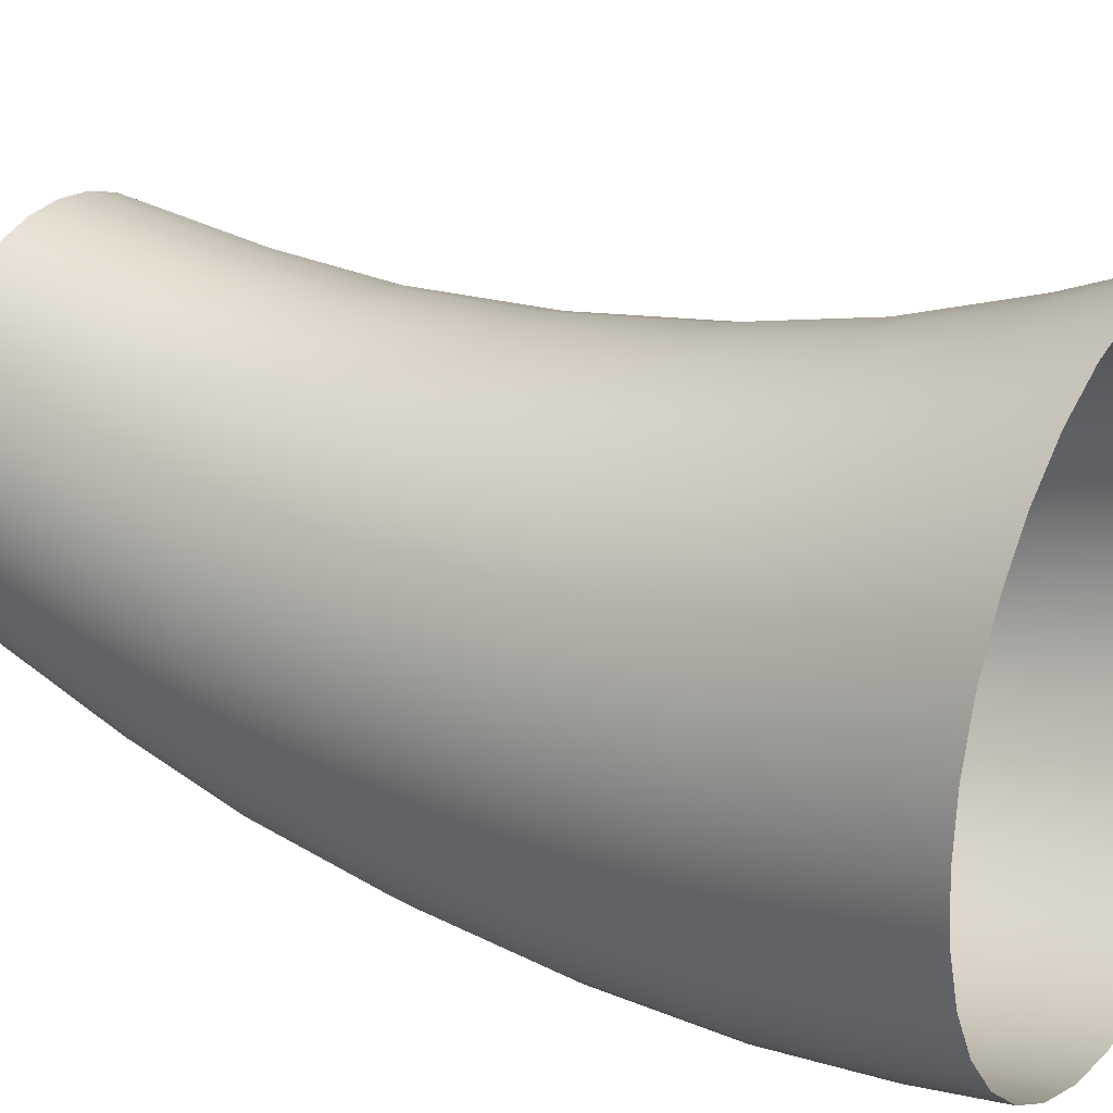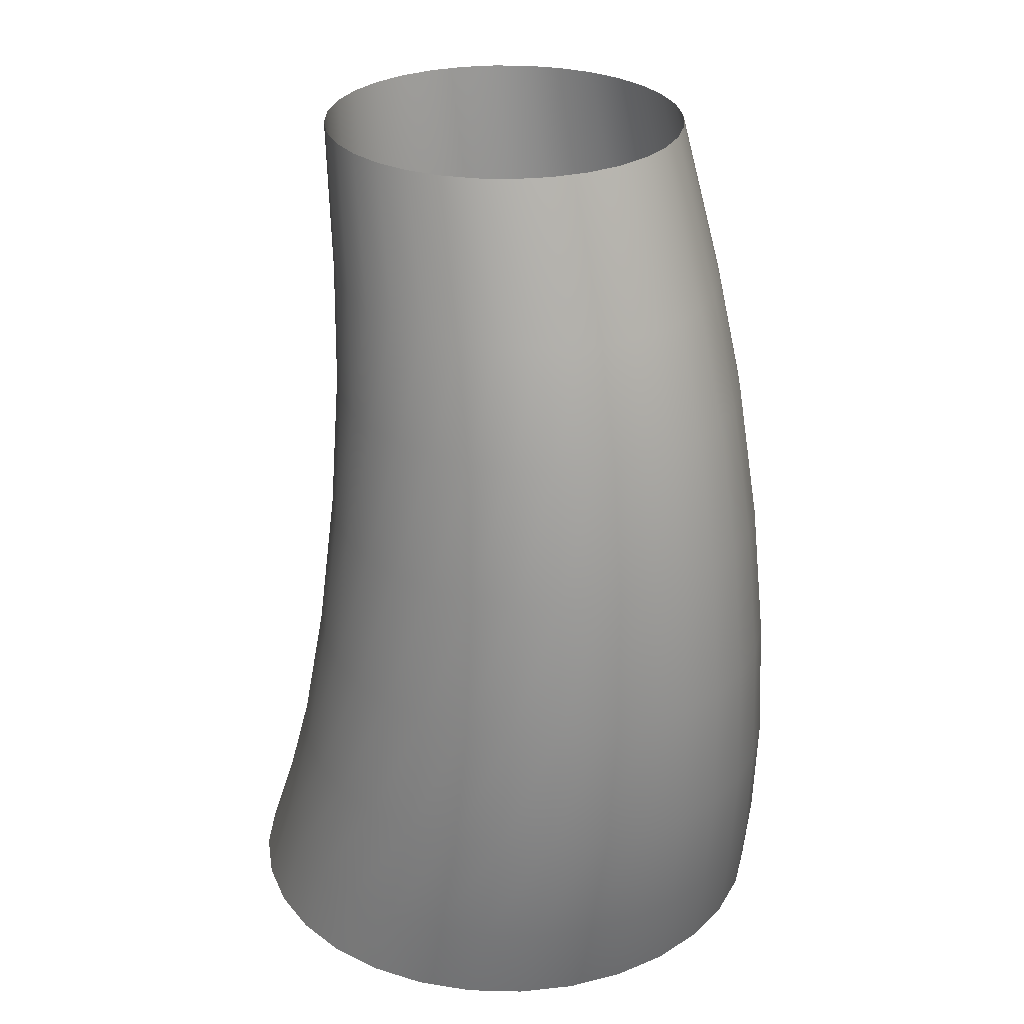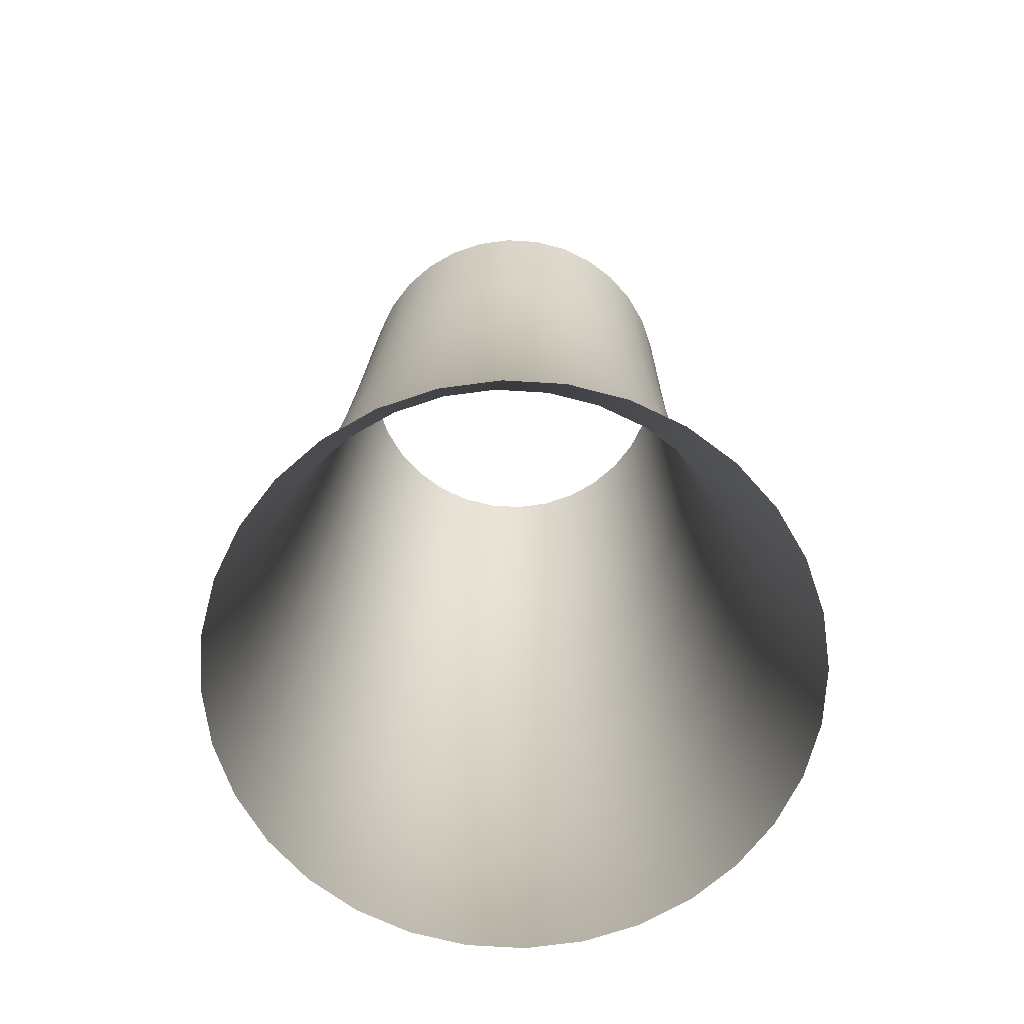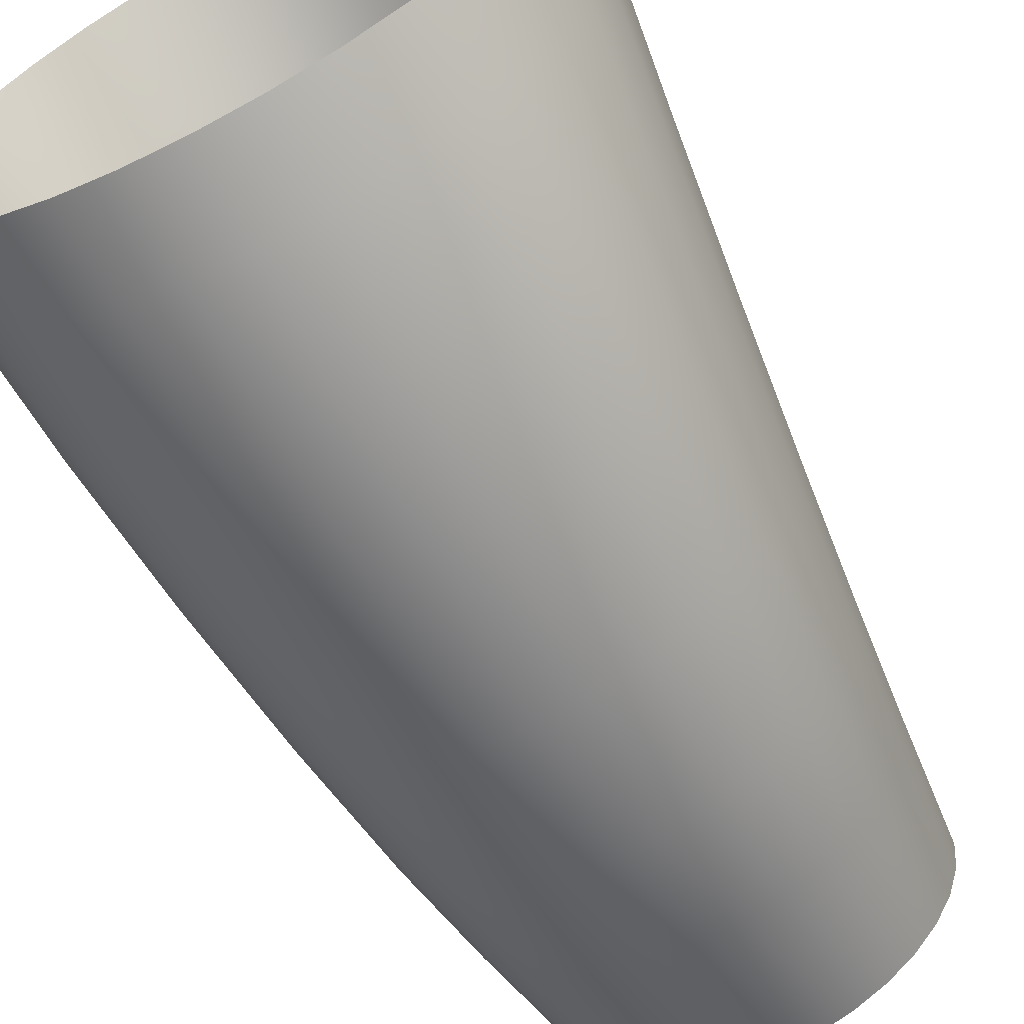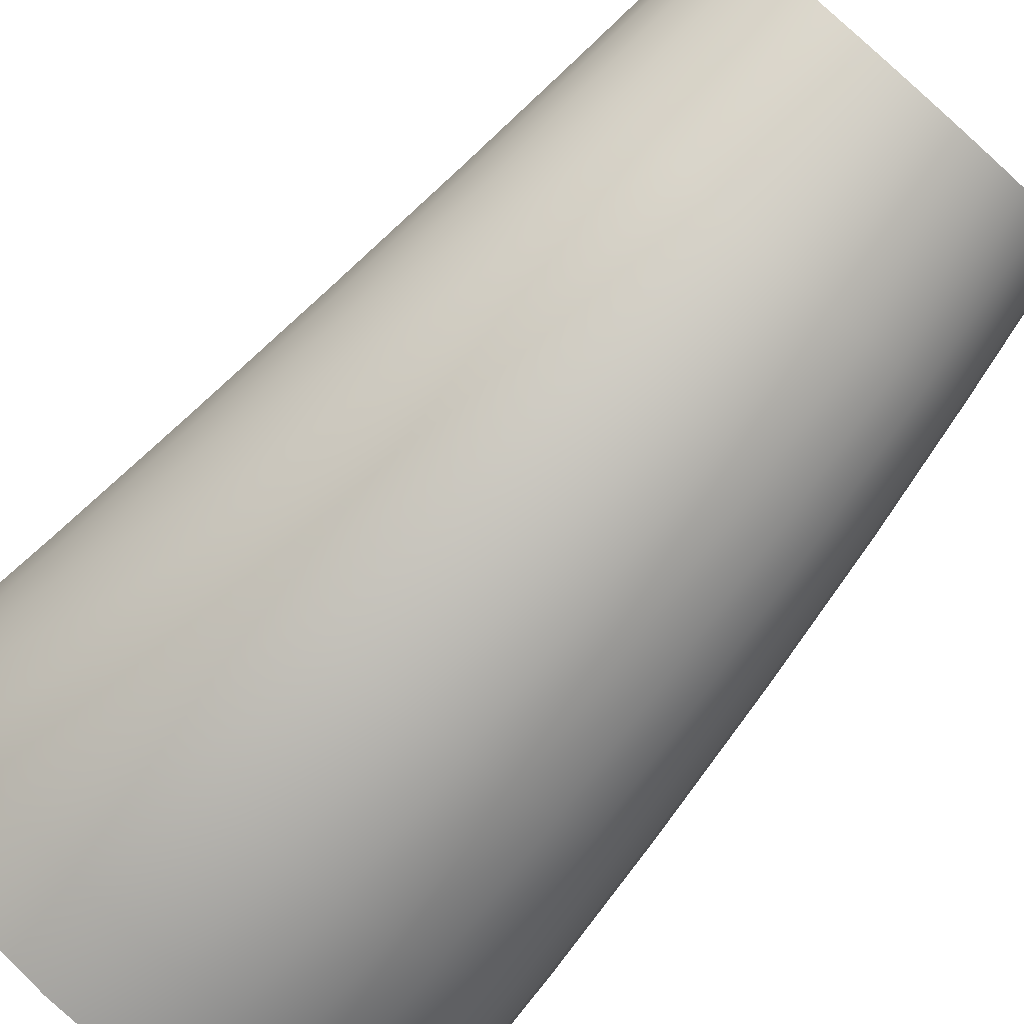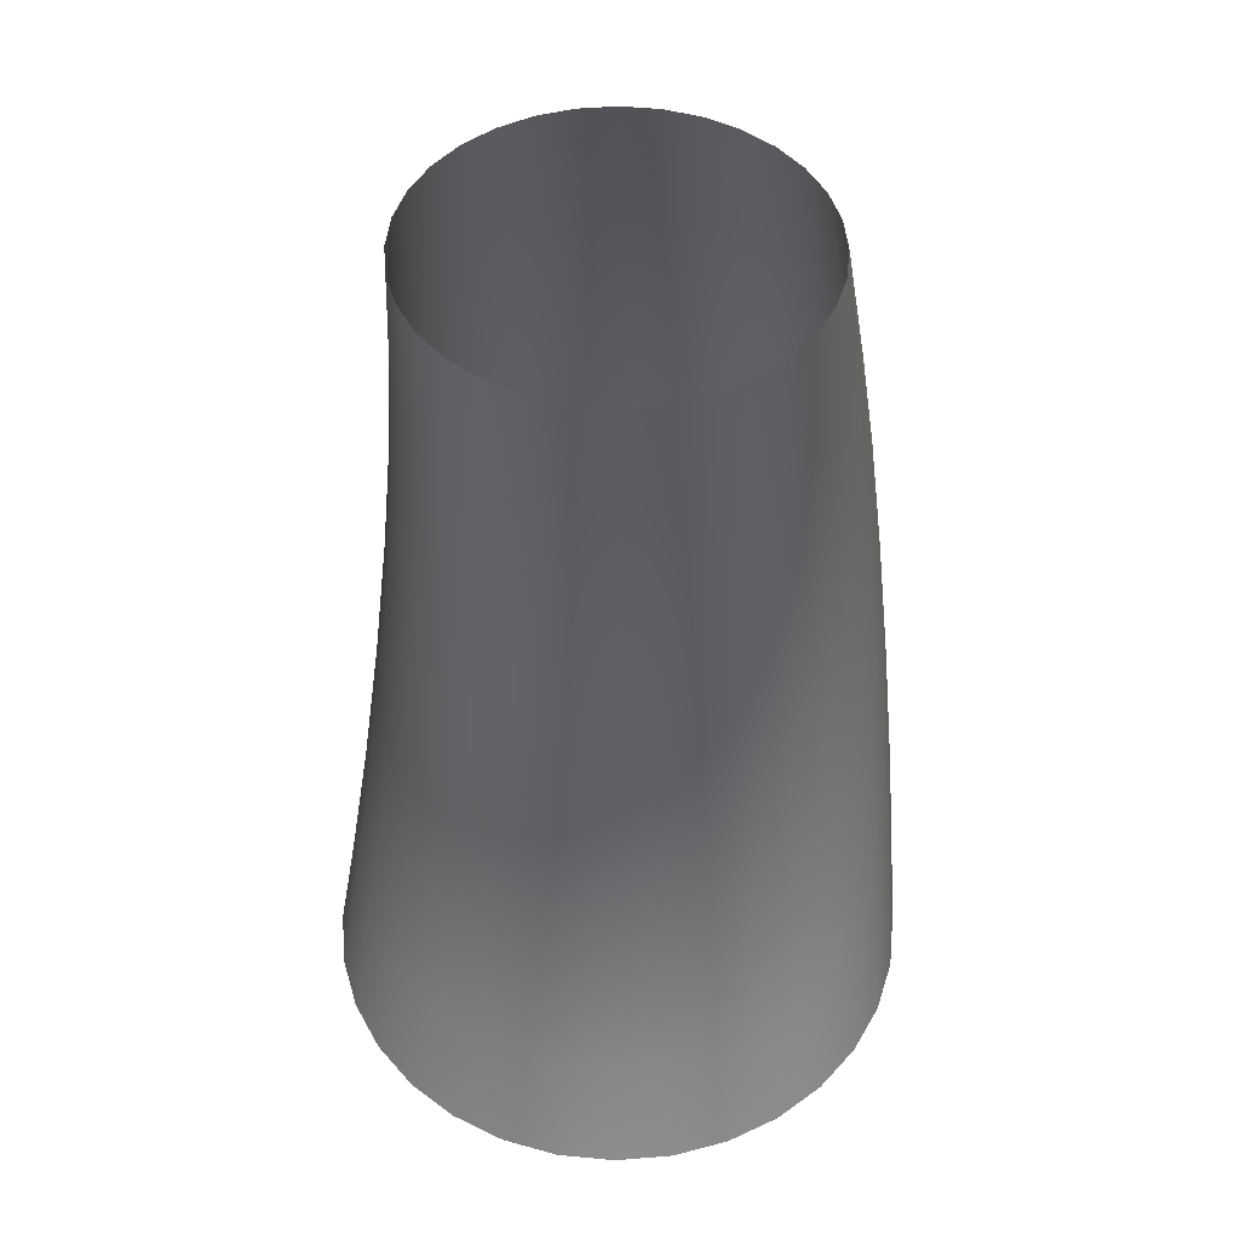
<metadata>
{"format":"obj","ext":"obj","renderer":"f3d","projection":"perspective","resolution":1024,"background":"white","views":[{"elev":24.4,"azim":-58.5,"up":"+Z"},{"elev":28.5,"azim":142.8,"up":"+Y"},{"elev":-68.5,"azim":-9.1,"up":"+Y"},{"elev":-65.3,"azim":27.8,"up":"+Z"},{"elev":-77.7,"azim":138.7,"up":"+Z"},{"elev":47.8,"azim":11.7,"up":"+Y"}]}
</metadata>
<code>
o Cylinder
v 0 0 -1
v 0 3.135 -0.637
v 0.1951 0 -0.9808
v 0.1243 3.135 -0.6248
v 0.3827 0 -0.9239
v 0.2438 3.135 -0.5886
v 0.5556 0 -0.8315
v 0.3539 3.135 -0.5297
v 0.7071 0 -0.7071
v 0.4505 3.135 -0.4505
v 0.8315 0 -0.5556
v 0.5297 3.135 -0.3539
v 0.9239 0 -0.3827
v 0.5886 3.135 -0.2438
v 0.9808 0 -0.1951
v 0.6248 3.135 -0.1243
v 1 0 -0
v 0.637 3.135 -0
v 0.9808 0 0.1951
v 0.6248 3.135 0.1243
v 0.9239 0 0.3827
v 0.5886 3.135 0.2438
v 0.8315 0 0.5556
v 0.5297 3.135 0.3539
v 0.7071 0 0.7071
v 0.4505 3.135 0.4505
v 0.5556 0 0.8315
v 0.3539 3.135 0.5297
v 0.3827 0 0.9239
v 0.2438 3.135 0.5886
v 0.1951 0 0.9808
v 0.1243 3.135 0.6248
v -0 0 1
v -0 3.135 0.637
v -0.1951 0 0.9808
v -0.1243 3.135 0.6248
v -0.3827 0 0.9239
v -0.2438 3.135 0.5886
v -0.5556 0 0.8315
v -0.3539 3.135 0.5297
v -0.7071 0 0.7071
v -0.4505 3.135 0.4505
v -0.8315 0 0.5556
v -0.5297 3.135 0.3539
v -0.9239 0 0.3827
v -0.5886 3.135 0.2438
v -0.9808 0 0.1951
v -0.6248 3.135 0.1243
v -1 0 -1e-06
v -0.637 3.135 -1e-06
v -0.9808 0 -0.1951
v -0.6248 3.135 -0.1243
v -0.9239 0 -0.3827
v -0.5886 3.135 -0.2438
v -0.8315 0 -0.5556
v -0.5297 3.135 -0.3539
v -0.7071 0 -0.7071
v -0.4505 3.135 -0.4505
v -0.5556 0 -0.8315
v -0.3539 3.135 -0.5297
v -0.3827 0 -0.9239
v -0.2438 3.135 -0.5886
v -0.1951 0 -0.9808
v -0.1243 3.135 -0.6248
v 0 2.593 -0.8338
v 0 0.297 -1.049
v 0 2.187 -0.951
v 0 1.706 -1.038
v 0 1.198 -1.085
v 0 0.7128 -1.089
v 0.1879 0.2969 -1.031
v 0.1357 2.594 -0.8202
v 0.178 0.7127 -1.072
v 0.1667 1.198 -1.069
v 0.1552 1.707 -1.022
v 0.1445 2.187 -0.9366
v 0.3686 0.2967 -0.9761
v 0.2662 2.596 -0.7798
v 0.3492 0.7127 -1.02
v 0.3271 1.199 -1.02
v 0.3044 1.707 -0.9767
v 0.2834 2.189 -0.8938
v 0.5351 0.2966 -0.8871
v 0.3862 2.6 -0.7142
v 0.5069 0.7128 -0.9355
v 0.4748 1.199 -0.9409
v 0.4419 1.709 -0.9026
v 0.4113 2.191 -0.8245
v 0.6811 0.2969 -0.7673
v 0.4912 2.604 -0.6263
v 0.6452 0.7132 -0.822
v 0.6042 1.2 -0.8343
v 0.5622 1.711 -0.8031
v 0.5233 2.195 -0.7314
v 0.8008 0.2979 -0.6216
v 0.5771 2.609 -0.5193
v 0.7586 0.7142 -0.6838
v 0.7104 1.202 -0.7046
v 0.6609 1.713 -0.682
v 0.615 2.198 -0.6182
v 0.8895 0.3 -0.4556
v 0.6407 2.615 -0.3977
v 0.8427 0.7159 -0.5264
v 0.7891 1.204 -0.5568
v 0.7341 1.716 -0.544
v 0.6829 2.202 -0.4892
v 0.9439 0.3034 -0.2759
v 0.6796 2.62 -0.2662
v 0.8943 0.7185 -0.3558
v 0.8374 1.206 -0.3967
v 0.779 1.719 -0.3945
v 0.7246 2.206 -0.3496
v 0.9618 0.3081 -0.08952
v 0.6925 2.624 -0.1299
v 0.9114 0.7219 -0.1788
v 0.8535 1.209 -0.2305
v 0.7939 1.721 -0.2394
v 0.7384 2.209 -0.2047
v 0.9426 0.3139 0.09628
v 0.6788 2.628 0.006069
v 0.8933 0.7261 -0.00225
v 0.8367 1.212 -0.06454
v 0.7784 1.724 -0.0845
v 0.7239 2.212 -0.06017
v 0.8872 0.3205 0.2743
v 0.6391 2.631 0.1365
v 0.841 0.7308 0.1671
v 0.7878 1.215 0.09468
v 0.733 1.726 0.06418
v 0.6817 2.214 0.07857
v 0.7977 0.3274 0.4379
v 0.5751 2.632 0.2564
v 0.7563 0.7357 0.3228
v 0.7087 1.218 0.2411
v 0.6594 1.728 0.201
v 0.6134 2.216 0.2062
v 0.6778 0.3341 0.5807
v 0.489 2.633 0.3613
v 0.6428 0.7403 0.4589
v 0.6025 1.221 0.3693
v 0.5607 1.73 0.3208
v 0.5216 2.216 0.318
v 0.5322 0.3399 0.6977
v 0.3842 2.633 0.4473
v 0.5048 0.7443 0.5704
v 0.4732 1.224 0.4743
v 0.4404 1.731 0.4189
v 0.4098 2.217 0.4097
v 0.3663 0.3444 0.7843
v 0.2646 2.633 0.5112
v 0.3476 0.7475 0.6531
v 0.3258 1.226 0.5523
v 0.3033 1.732 0.4919
v 0.2822 2.217 0.4777
v 0.1867 0.3472 0.8376
v 0.1349 2.633 0.5506
v 0.1771 0.7494 0.7039
v 0.1661 1.227 0.6002
v 0.1546 1.732 0.5367
v 0.1439 2.217 0.5196
v -0 0.3482 0.8556
v -0 2.633 0.5638
v -0 0.7501 0.7211
v -0 1.227 0.6164
v -0 1.733 0.5519
v -0 2.217 0.5338
v -0.1867 0.3472 0.8376
v -0.1349 2.633 0.5506
v -0.1771 0.7494 0.7039
v -0.1661 1.227 0.6002
v -0.1546 1.732 0.5367
v -0.1439 2.217 0.5196
v -0.3663 0.3444 0.7843
v -0.2646 2.633 0.5112
v -0.3476 0.7475 0.6531
v -0.3258 1.226 0.5523
v -0.3033 1.732 0.4919
v -0.2822 2.217 0.4777
v -0.5322 0.3399 0.6977
v -0.3842 2.633 0.4473
v -0.5048 0.7443 0.5704
v -0.4732 1.224 0.4743
v -0.4404 1.731 0.4189
v -0.4098 2.217 0.4097
v -0.6778 0.3341 0.5807
v -0.489 2.633 0.3613
v -0.6428 0.7403 0.4589
v -0.6025 1.221 0.3693
v -0.5607 1.73 0.3208
v -0.5216 2.216 0.318
v -0.7977 0.3274 0.4379
v -0.5751 2.632 0.2564
v -0.7563 0.7357 0.3228
v -0.7087 1.218 0.2411
v -0.6594 1.728 0.201
v -0.6134 2.216 0.2062
v -0.8872 0.3205 0.2743
v -0.6391 2.631 0.1365
v -0.841 0.7308 0.1671
v -0.7878 1.215 0.09468
v -0.733 1.726 0.06418
v -0.6817 2.214 0.07857
v -0.9426 0.3139 0.09628
v -0.6788 2.628 0.006069
v -0.8933 0.7261 -0.002251
v -0.8367 1.212 -0.06454
v -0.7784 1.724 -0.0845
v -0.7239 2.212 -0.06017
v -0.9618 0.3081 -0.08952
v -0.6925 2.624 -0.1299
v -0.9114 0.7219 -0.1788
v -0.8535 1.209 -0.2305
v -0.7939 1.721 -0.2394
v -0.7384 2.209 -0.2047
v -0.9439 0.3034 -0.2759
v -0.6796 2.62 -0.2662
v -0.8943 0.7185 -0.3558
v -0.8374 1.206 -0.3967
v -0.779 1.719 -0.3945
v -0.7246 2.206 -0.3496
v -0.8895 0.3 -0.4556
v -0.6407 2.615 -0.3977
v -0.8427 0.7159 -0.5264
v -0.7891 1.204 -0.5568
v -0.7341 1.716 -0.544
v -0.6829 2.202 -0.4892
v -0.8008 0.2979 -0.6216
v -0.5771 2.609 -0.5193
v -0.7586 0.7142 -0.6838
v -0.7104 1.202 -0.7046
v -0.6609 1.713 -0.682
v -0.615 2.198 -0.6182
v -0.6811 0.2969 -0.7673
v -0.4912 2.604 -0.6263
v -0.6452 0.7132 -0.822
v -0.6042 1.2 -0.8343
v -0.5622 1.711 -0.8031
v -0.5233 2.195 -0.7314
v -0.5351 0.2966 -0.8871
v -0.3862 2.6 -0.7142
v -0.5069 0.7128 -0.9355
v -0.4748 1.199 -0.9409
v -0.4418 1.709 -0.9026
v -0.4113 2.191 -0.8245
v -0.3686 0.2967 -0.9761
v -0.2662 2.596 -0.7798
v -0.3492 0.7127 -1.02
v -0.3271 1.199 -1.02
v -0.3044 1.707 -0.9767
v -0.2834 2.189 -0.8938
v -0.1879 0.2969 -1.031
v -0.1357 2.594 -0.8202
v -0.178 0.7127 -1.072
v -0.1667 1.198 -1.069
v -0.1552 1.707 -1.022
v -0.1445 2.187 -0.9366
f 63 251 66 1
f 5 77 83 7
f 7 83 89 9
f 9 89 95 11
f 11 95 101 13
f 13 101 107 15
f 15 107 113 17
f 17 113 119 19
f 19 119 125 21
f 21 125 131 23
f 23 131 137 25
f 25 137 143 27
f 27 143 149 29
f 29 149 155 31
f 31 155 161 33
f 33 161 167 35
f 35 167 173 37
f 37 173 179 39
f 39 179 185 41
f 41 185 191 43
f 43 191 197 45
f 45 197 203 47
f 47 203 209 49
f 49 209 215 51
f 51 215 221 53
f 53 221 227 55
f 55 227 233 57
f 57 233 239 59
f 59 239 245 61
f 61 245 251 63
f 1 66 71 3
f 3 71 77 5
f 246 62 64 252
f 240 60 62 246
f 234 58 60 240
f 228 56 58 234
f 222 54 56 228
f 216 52 54 222
f 210 50 52 216
f 204 48 50 210
f 198 46 48 204
f 192 44 46 198
f 186 42 44 192
f 180 40 42 186
f 174 38 40 180
f 168 36 38 174
f 162 34 36 168
f 156 32 34 162
f 150 30 32 156
f 144 28 30 150
f 138 26 28 144
f 132 24 26 138
f 126 22 24 132
f 120 20 22 126
f 114 18 20 120
f 108 16 18 114
f 102 14 16 108
f 96 12 14 102
f 90 10 12 96
f 84 8 10 90
f 78 6 8 84
f 72 4 6 78
f 65 2 4 72
f 252 65 67 256
f 256 67 68 255
f 255 68 69 254
f 254 69 70 253
f 253 70 66 251
f 246 252 256 250
f 250 256 255 249
f 249 255 254 248
f 248 254 253 247
f 247 253 251 245
f 240 246 250 244
f 244 250 249 243
f 243 249 248 242
f 242 248 247 241
f 241 247 245 239
f 234 240 244 238
f 238 244 243 237
f 237 243 242 236
f 236 242 241 235
f 235 241 239 233
f 228 234 238 232
f 232 238 237 231
f 231 237 236 230
f 230 236 235 229
f 229 235 233 227
f 222 228 232 226
f 226 232 231 225
f 225 231 230 224
f 224 230 229 223
f 223 229 227 221
f 216 222 226 220
f 220 226 225 219
f 219 225 224 218
f 218 224 223 217
f 217 223 221 215
f 210 216 220 214
f 214 220 219 213
f 213 219 218 212
f 212 218 217 211
f 211 217 215 209
f 204 210 214 208
f 208 214 213 207
f 207 213 212 206
f 206 212 211 205
f 205 211 209 203
f 198 204 208 202
f 202 208 207 201
f 201 207 206 200
f 200 206 205 199
f 199 205 203 197
f 192 198 202 196
f 196 202 201 195
f 195 201 200 194
f 194 200 199 193
f 193 199 197 191
f 186 192 196 190
f 190 196 195 189
f 189 195 194 188
f 188 194 193 187
f 187 193 191 185
f 180 186 190 184
f 184 190 189 183
f 183 189 188 182
f 182 188 187 181
f 181 187 185 179
f 174 180 184 178
f 178 184 183 177
f 177 183 182 176
f 176 182 181 175
f 175 181 179 173
f 168 174 178 172
f 172 178 177 171
f 171 177 176 170
f 170 176 175 169
f 169 175 173 167
f 162 168 172 166
f 166 172 171 165
f 165 171 170 164
f 164 170 169 163
f 163 169 167 161
f 156 162 166 160
f 160 166 165 159
f 159 165 164 158
f 158 164 163 157
f 157 163 161 155
f 150 156 160 154
f 154 160 159 153
f 153 159 158 152
f 152 158 157 151
f 151 157 155 149
f 144 150 154 148
f 148 154 153 147
f 147 153 152 146
f 146 152 151 145
f 145 151 149 143
f 138 144 148 142
f 142 148 147 141
f 141 147 146 140
f 140 146 145 139
f 139 145 143 137
f 132 138 142 136
f 136 142 141 135
f 135 141 140 134
f 134 140 139 133
f 133 139 137 131
f 126 132 136 130
f 130 136 135 129
f 129 135 134 128
f 128 134 133 127
f 127 133 131 125
f 120 126 130 124
f 124 130 129 123
f 123 129 128 122
f 122 128 127 121
f 121 127 125 119
f 114 120 124 118
f 118 124 123 117
f 117 123 122 116
f 116 122 121 115
f 115 121 119 113
f 108 114 118 112
f 112 118 117 111
f 111 117 116 110
f 110 116 115 109
f 109 115 113 107
f 102 108 112 106
f 106 112 111 105
f 105 111 110 104
f 104 110 109 103
f 103 109 107 101
f 96 102 106 100
f 100 106 105 99
f 99 105 104 98
f 98 104 103 97
f 97 103 101 95
f 90 96 100 94
f 94 100 99 93
f 93 99 98 92
f 92 98 97 91
f 91 97 95 89
f 84 90 94 88
f 88 94 93 87
f 87 93 92 86
f 86 92 91 85
f 85 91 89 83
f 78 84 88 82
f 82 88 87 81
f 81 87 86 80
f 80 86 85 79
f 79 85 83 77
f 72 78 82 76
f 76 82 81 75
f 75 81 80 74
f 74 80 79 73
f 73 79 77 71
f 65 72 76 67
f 67 76 75 68
f 68 75 74 69
f 69 74 73 70
f 70 73 71 66
f 252 64 2 65

</code>
